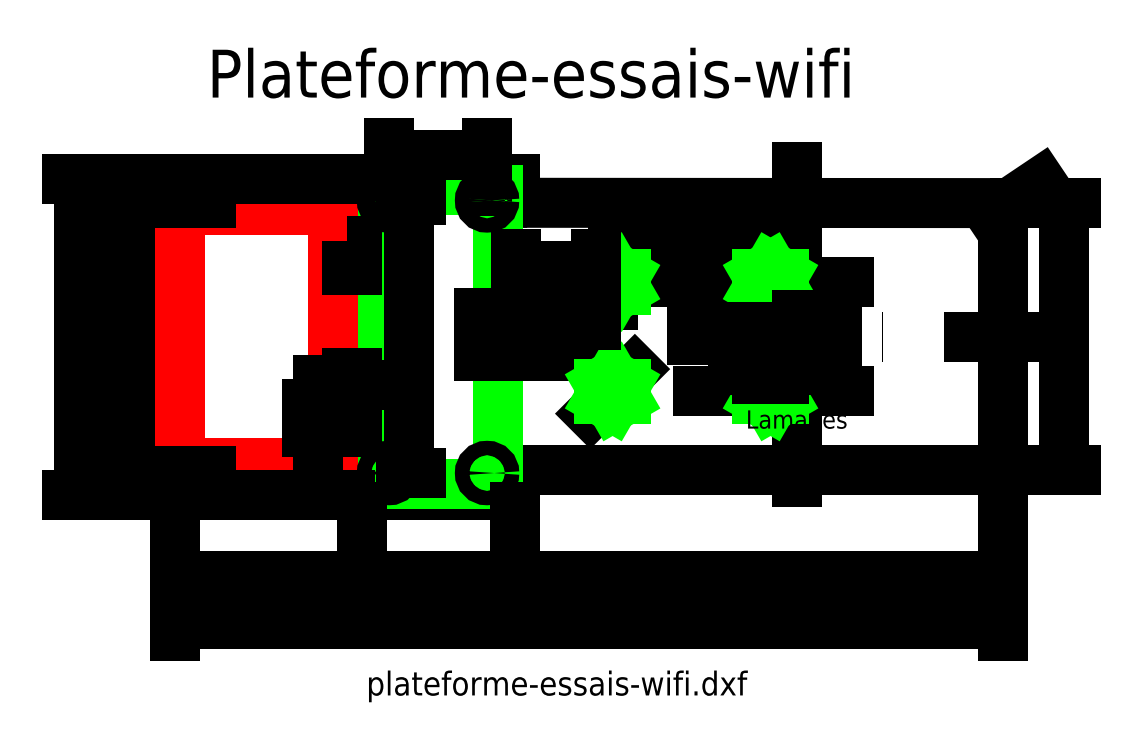
<metadata>
{"format":"dxf","ext":"dxf","renderer":"ezdxf+matplotlib","layout":"modelspace","background":"white","min_lineweight":24,"dpi":150}
</metadata>
<code>
0
SECTION
2
ENTITIES
0
LINE
8
axe
10
8.327e-17
20
40.64
11
8.327e-17
21
-38.1
0
LINE
8
axe
10
-71.12
20
0
11
55.88
21
0
0
LWPOLYLINE
8
construction
90
    4
70
    1
43
0
10
-40.64
20
-27.94
10
-43.18
20
-27.94
10
-43.18
20
-25.4
10
-40.64
20
-25.4
0
LWPOLYLINE
8
construction
90
    4
70
    1
43
0
10
43.18
20
25.4
10
40.64
20
25.4
10
40.64
20
27.94
10
43.18
20
27.94
0
LWPOLYLINE
8
construction
90
    4
70
    1
43
0
10
43.18
20
-27.94
10
40.64
20
-27.94
10
40.64
20
-25.4
10
43.18
20
-25.4
0
DIMENSION
8
cotation
2
*D1
10
55.88
20
-27.94
30
0
11
54.28
21
1.959e-16
31
0
70
   32
71
    5
72
    0
3
Standard
53
0
210
0
220
0
230
1
13
43.18
23
27.94
33
0
14
43.18
24
-27.94
34
0
50
90
0
LWPOLYLINE
8
construction
90
    4
70
    1
43
0
10
-55.88
20
-27.94
10
-58.42
20
-27.94
10
-58.42
20
-25.4
10
-55.88
20
-25.4
0
LINE
8
construction
10
40.64
20
-25.4
11
43.18
21
-27.94
0
LINE
8
construction
10
43.18
20
-27.94
11
40.64
21
-27.94
0
LINE
8
construction
10
40.64
20
-27.94
11
43.18
21
-25.4
0
LWPOLYLINE
8
breadboard
90
    4
70
    1
43
0
10
-41.91
20
26.67
10
41.91
20
26.67
10
41.91
20
-26.67
10
-41.91
20
-26.67
0
DIMENSION
8
breadboard
2
*D2
10
-41.91
20
-33.02
30
0
11
3.596e-08
21
-31.42
31
0
70
   32
71
    5
72
    0
3
Standard
53
0
210
0
220
0
230
1
13
41.91
23
-26.67
33
0
14
-41.91
24
-26.67
34
0
0
DIMENSION
8
breadboard
2
*D3
10
48.26
20
-26.67
30
0
11
46.66
21
-3.596e-08
31
0
70
   32
71
    5
72
    0
3
Standard
53
0
210
0
220
0
230
1
13
41.91
23
26.67
33
0
14
41.91
24
-26.67
34
0
50
90
0
ARC
8
contour
10
-2.032e-15
20
0
40
0
50
0
51
0
0
ARC
8
contour
10
40.64
20
-25.4
40
2.54
50
270
51
0
0
ARC
8
contour
10
40.64
20
25.4
40
2.54
50
0
51
90
0
LINE
8
contour
10
43.18
20
25.4
11
43.18
21
-25.4
0
LWPOLYLINE
8
construction
90
    4
70
    1
43
0
10
-24.13
20
4.127
10
-24.13
20
4.127
10
-24.13
20
4.127
10
-24.13
20
4.127
0
LWPOLYLINE
8
construction
90
    4
70
    1
43
0
10
-28.26
20
-2.932e-16
10
-28.26
20
-2.932e-16
10
-28.26
20
-2.932e-16
10
-28.26
20
-2.932e-16
0
LWPOLYLINE
8
construction
90
    4
70
    1
43
0
10
-24.13
20
4.127
10
-24.13
20
4.127
10
-24.13
20
4.127
10
-24.13
20
4.127
0
LWPOLYLINE
8
construction
90
    4
70
    1
43
0
10
-20
20
0
10
-20
20
0
10
-20
20
0
10
-20
20
0
0
LWPOLYLINE
8
construction
90
    4
70
    1
43
0
10
-24.13
20
-4.127
10
-24.13
20
-4.127
10
-24.13
20
-4.127
10
-24.13
20
-4.127
0
LWPOLYLINE
8
construction
90
    4
70
    1
43
0
10
-45.46
20
25.42
10
-48
20
25.42
10
-48
20
27.96
10
-45.46
20
27.96
0
LWPOLYLINE
8
construction
90
    4
70
    1
43
0
10
-45.46
20
5
10
-48
20
5
10
-48
20
7.54
10
-45.46
20
7.54
0
ARC
8
contour
10
-44.54
20
2.46
40
2.54
50
1.476e-12
51
90
0
LWPOLYLINE
8
construction
90
    4
70
    1
43
0
10
-42
20
2.46
10
-44.54
20
2.46
10
-44.54
20
5
10
-42
20
5
0
LINE
8
construction
10
-44.54
20
2.46
11
-42
21
5
0
LINE
8
construction
10
-42
20
2.46
11
-44.54
21
5
0
ARC
8
contour
10
-44.54
20
-1.46
40
2.54
50
270
51
0
0
LWPOLYLINE
8
construction
90
    4
70
    1
43
0
10
-42
20
-4
10
-44.54
20
-4
10
-44.54
20
-1.46
10
-42
20
-1.46
0
LINE
8
construction
10
-44.54
20
-4
11
-42
21
-1.46
0
LINE
8
construction
10
-42
20
-4
11
-44.54
21
-1.46
0
LINE
8
contour
10
-55.88
20
-4
11
-44.54
21
-4
0
LINE
8
contour
10
-42
20
-1.46
11
-42
21
2.46
0
LINE
8
contour
10
-44.54
20
5
11
-45.46
21
5
0
LWPOLYLINE
8
construction
90
    4
70
    1
43
0
10
-55.88
20
-6.54
10
-58.42
20
-6.54
10
-58.42
20
-4
10
-55.88
20
-4
0
LWPOLYLINE
8
axe
90
    4
70
    1
43
0
10
-38.51
20
11.43
10
-5.487
20
11.43
10
-5.487
20
-11.43
10
-38.51
20
-11.43
0
DIMENSION
8
cotation
2
*D4
10
8.483
20
-11.43
30
0
11
6.883
21
1.959e-16
31
0
70
   32
71
    5
3
Standard
53
0
210
0
220
0
230
1
13
-5.487
23
11.43
33
0
14
-5.487
24
-11.43
34
0
50
90
0
DIMENSION
8
cotation
2
*D5
10
-5.487
20
20.32
30
0
11
-22
21
21.92
31
0
70
   32
71
    5
3
Standard
53
0
210
0
220
0
230
1
13
-38.51
23
11.43
33
0
14
-5.487
24
11.43
34
0
0
DIMENSION
8
cotation
2
*D6
10
-37.38
20
-10.31
30
0
11
-39.64
21
-10.3
31
0
70
   35
71
    5
72
    0
3
Standard
53
0
210
0
220
0
230
1
15
-39.63
25
-12.55
35
0
40
0
0
CIRCLE
8
contour
10
-38.51
20
11.43
40
1.587
0
CIRCLE
8
contour
10
-5.487
20
11.43
40
1.587
0
CIRCLE
8
contour
10
-5.487
20
-11.43
40
1.587
0
CIRCLE
8
contour
10
-38.51
20
-11.43
40
1.587
0
LWPOLYLINE
8
goulotte
90
    4
70
    1
43
0
10
-50.25
20
2.9
10
-42
20
2.9
10
-42
20
-2.9
10
-50.25
20
-2.9
0
INSERT
8
lamage-dessus
2
hexa-M3
10
-5.487
20
-11.43
30
0
41
1
42
1
43
0
50
0
70
    1
71
    1
44
1
45
1
0
INSERT
8
lamage-dessus
2
hexa-M3
10
-5.487
20
11.43
30
0
41
1
42
1
43
0
50
0
70
    1
71
    1
44
1
45
1
0
INSERT
8
lamage-dessus
2
hexa-M3
10
-38.51
20
11.43
30
0
41
1
42
1
43
0
50
0
70
    1
71
    1
44
1
45
1
0
INSERT
8
lamage-dessus
2
hexa-M3
10
-38.51
20
-11.43
30
0
41
1
42
1
43
0
50
0
70
    1
71
    1
44
1
45
1
0
DIMENSION
8
cotation
2
*D7
10
-2.63
20
-7
30
0
11
-5.487
21
-5.4
31
0
70
   32
71
    5
3
Standard
53
0
210
0
220
0
230
1
13
-8.345
23
-11.43
33
0
14
-2.63
24
-11.43
34
0
0
MTEXT
8
goulotte
10
-60
20
10
30
0
40
3
41
16
71
    2
72
    1
1
goulotte
7
iso
210
0
220
0
230
1
50
0
73
    2
44
1
0
MTEXT
8
breadboard
10
30
20
-20
30
0
40
3
41
22
71
    2
72
    1
1
Breadboard
7
iso
210
0
220
0
230
1
50
0
73
    2
44
1
0
LINE
8
construction
10
-53
20
-5
11
-47
21
-5
0
LWPOLYLINE
8
chargeur
90
    4
70
    1
43
0
10
-54.74
20
-5
10
-44.32
20
-5
10
-44.32
20
-33.96
10
-54.74
20
-33.96
0
CIRCLE
8
chargeur
10
-49.53
20
-19.48
40
1.27
0
DIMENSION
8
chargeur
2
*D8
10
-71.12
20
-33.96
30
0
11
-72.72
21
-19.48
31
0
70
   32
71
    5
72
    0
3
Standard
53
0
210
0
220
0
230
1
13
-54.74
23
-5
33
0
14
-54.74
24
-33.96
34
0
50
90
0
DIMENSION
8
chargeur
2
*D9
10
-44.32
20
-37.5
30
0
11
-49.53
21
-35.9
31
0
70
   32
71
    5
3
Standard
53
0
210
0
220
0
230
1
13
-54.74
23
-33.96
33
0
14
-44.32
24
-33.96
34
0
0
MTEXT
8
chargeur
10
-53
20
-27.5
30
0
40
2
41
11.11
71
    2
72
    1
1
chargeur
7
iso
210
0
220
0
230
1
50
90
73
    2
44
1
0
MTEXT
8
texte
10
-5.557e-15
20
-17.78
30
0
40
3.81
41
20.32
71
    5
72
    1
1
Lamages
7
iso
210
0
220
0
230
1
50
0
73
    2
44
1
0
DIMENSION
8
cotation
2
*D10
10
-1.909e-15
20
2
30
0
11
-11
21
3.6
31
0
70
   32
71
    5
3
Standard
53
0
210
0
220
0
230
1
13
-22
23
0
33
0
14
-2.032e-15
24
2.003e-32
34
0
0
LINE
8
axe
10
-22
20
7
11
-22
21
-6
0
DIMENSION
8
cotation
2
*D11
10
40.64
20
25.4
30
0
11
46.01
21
30.93
31
0
70
   36
71
    5
72
    0
3
Standard
53
0
210
0
220
0
230
1
15
42.75
25
26.82
35
0
40
0
0
LINE
8
construction
10
-130
20
60
11
-130
21
-100
0
LINE
8
construction
10
-43.27
20
3.73
11
-65.06
21
3.75
0
LINE
8
construction
10
-55.9
20
-4
11
-55.9
21
7.2
0
LINE
8
contour
10
-45.5
20
5
11
-55.9
21
5
0
LINE
8
construction
10
-130
20
-28
11
-127.5
21
-25.46
0
ARC
8
contour
10
-127.5
20
25.44
40
2.54
50
93.18
51
183.2
0
LINE
8
construction
10
-47.54
20
-2
11
-45
21
0.54
0
LINE
8
construction
10
-56
20
-3
11
-50
21
-3
0
LINE
8
construction
10
-46.27
20
-0.73
11
-68
21
-0.7
0
ARC
8
contour
10
-56.06
20
2.461
40
2.54
50
88.67
51
178.7
0
LINE
8
contour
10
-58.6
20
2.5
11
-58.6
21
-1.4
0
LINE
8
construction
10
-43.47
20
-2.73
11
-65.2
21
-2.7
0
ARC
8
contour
10
-55.95
20
-1.35
40
2.65
50
181.1
51
271.1
0
LINE
8
construction
10
-59
20
40
11
-59
21
-40
0
LINE
8
construction
10
-91
20
-40
11
-91
21
70
0
LINE
8
construction
10
-150
20
-32
11
-55
21
-32
0
LINE
8
construction
10
-150
20
32
11
-55
21
32
0
LINE
8
contour
10
-56.44
20
-27.94
11
40.64
21
-27.94
0
LINE
8
contour
10
-55.88
20
-27.94
11
-55.88
21
-27.94
0
ARC
8
contour
10
-56.47
20
-30.47
40
2.531
50
88.42
51
178.4
0
LINE
8
contour
10
-59
20
-32
11
-59
21
-30.4
0
LWPOLYLINE
8
construction
90
    4
70
    1
43
0
10
-91.06
20
-30.54
10
-93.6
20
-30.54
10
-93.6
20
-28
10
-91.06
20
-28
0
ARC
8
contour
10
-93.55
20
-30.55
40
2.55
50
1.123
51
91.12
0
LINE
8
contour
10
-127.7
20
-28
11
-93.6
21
-28
0
LINE
8
contour
10
-104.9
20
-60.94
11
-104.9
21
-60.94
0
LINE
8
contour
10
-91
20
-30.54
11
-91
21
-32
0
ARC
8
contour
10
-127.6
20
-25.6
40
2.402
50
177.6
51
267.6
0
LINE
8
contour
10
-130
20
25.3
11
-130
21
-25.5
0
ARC
8
contour
10
-56.35
20
30.65
40
2.65
50
181.1
51
271.1
0
LINE
8
contour
10
-56.3
20
28
11
40.64
21
27.94
0
LINE
8
contour
10
-59
20
32
11
-59
21
30.6
0
ARC
8
contour
10
-93.5
20
30.5
40
2.5
50
270
51
0
0
LINE
8
contour
10
-91
20
32
11
-91
21
30.5
0
LINE
8
contour
10
-127.6
20
28
11
-93.5
21
28
0
LINE
8
contour
10
-59
20
32
11
-59
21
33
0
LINE
8
contour
10
-59
20
33
11
-91
21
33
0
LINE
8
contour
10
-91
20
33
11
-91
21
32
0
LINE
8
contour
10
-59
20
-32
11
-59
21
-33
0
LINE
8
contour
10
-59
20
-33
11
-91
21
-33
0
LINE
8
contour
10
-91
20
-33
11
-91
21
-32
0
LINE
8
construction
10
-95.04
20
30.75
11
-53.14
21
30.75
0
LINE
8
construction
10
-94.92
20
-30.75
11
-54.31
21
-30.75
0
LINE
8
construction
10
-87.5
20
37.8
11
-87.5
21
-38.2
0
LINE
8
construction
10
-62.5
20
37.4
11
-62.5
21
-38.1
0
LINE
8
construction
10
-85.25
20
28.44
11
-85.25
21
25.46
0
LINE
8
construction
10
-64.75
20
29.35
11
-64.75
21
27.11
0
LINE
8
construction
10
-85.25
20
28
11
-85.25
21
-27.02
0
LINE
8
construction
10
-64.75
20
28
11
-64.75
21
-28.47
0
LWPOLYLINE
8
micro
90
    4
70
    1
43
0
10
-87.5
20
30.75
10
-62.5
20
30.75
10
-62.5
20
-30.75
10
-87.5
20
-30.75
0
LINE
8
construction
10
-85.25
20
-27
11
-85.25
21
-28.67
0
LINE
8
construction
10
-132
20
26.5
11
-96.5
21
26.5
0
LINE
8
construction
10
-95.3
20
-26.5
11
-137.8
21
-26.5
0
LINE
8
construction
10
-129
20
27
11
-129
21
-30
0
LINE
8
construction
10
-97
20
27
11
-97
21
-30
0
LWPOLYLINE
8
batterie
90
    4
70
    1
43
0
10
-129
20
26.5
10
-97
20
26.5
10
-97
20
-26.5
10
-129
20
-26.5
0
LWPOLYLINE
8
contour
90
    4
70
    1
43
0
10
-94
20
20
10
-92
20
20
10
-92
20
14
10
-94
20
14
0
LWPOLYLINE
8
contour
90
    4
70
    1
43
0
10
-94
20
-20
10
-92
20
-20
10
-92
20
-14
10
-94
20
-14
0
DIMENSION
8
cotation
2
*D12
10
-64.75
20
38
30
0
11
-75
21
39.6
31
0
70
   32
71
    5
72
    0
3
Standard
53
0
210
0
220
0
230
1
13
-85.25
23
28
33
0
14
-64.75
24
28
34
0
0
LINE
8
construction
10
-88.3
20
28.5
11
-61.6
21
28.5
0
LINE
8
construction
10
-89
20
-28.5
11
-60.7
21
-28.5
0
CIRCLE
8
micro
10
-85.25
20
28.5
40
1
0
CIRCLE
8
micro
10
-64.75
20
28.5
40
1
0
CIRCLE
8
micro
10
-85.25
20
-28.5
40
1
0
CIRCLE
8
micro
10
-64.75
20
-28.5
40
1
0
CIRCLE
8
contour
10
-64.75
20
-28.5
40
1.5
0
CIRCLE
8
contour
10
-85.25
20
-28.5
40
1.5
0
CIRCLE
8
contour
10
-85.25
20
28.5
40
1.5
0
CIRCLE
8
contour
10
-64.75
20
28.5
40
1.5
0
DIMENSION
8
cotation
2
*D13
10
-81
20
-28.5
30
0
11
-82.6
21
-3.357e-15
31
0
70
   32
71
    5
72
    0
3
Standard
53
0
210
0
220
0
230
1
13
-85.25
23
28.5
33
0
14
-85.25
24
-28.5
34
0
50
90
0
DIMENSION
8
cotation
2
*D14
10
-100
20
-20
30
0
11
-101.6
21
-17
31
0
70
   32
71
    5
72
    0
3
Standard
53
0
210
0
220
0
230
1
13
-92
23
-14
33
0
14
-92
24
-20
34
0
50
90
0
DIMENSION
8
cotation
2
*D15
10
-92
20
-10
30
0
11
-93
21
-8.4
31
0
70
   32
71
    5
72
    0
3
Standard
53
0
210
0
220
0
230
1
13
-94
23
-20
33
0
14
-92
24
-20
34
0
0
DIMENSION
8
cotation
2
*D16
10
43.18
20
-50
30
0
11
-7.91
21
-48.4
31
0
70
   32
71
    5
72
    0
3
Standard
53
0
210
0
220
0
230
1
13
-59
23
-33
33
0
14
43.18
24
-27.94
34
0
0
DIMENSION
8
cotation
2
*D17
10
-59
20
-50
30
0
11
-75
21
-48.4
31
0
70
   32
71
    5
72
    0
3
Standard
53
0
210
0
220
0
230
1
13
-91
23
-33
33
0
14
-59
24
-33
34
0
0
DIMENSION
8
cotation
2
*D18
10
-130
20
-50
30
0
11
-110.5
21
-48.4
31
0
70
   32
71
    5
72
    0
3
Standard
53
0
210
0
220
0
230
1
13
-91
23
-33
33
0
14
-130
24
-32
34
0
0
DIMENSION
8
cotation
2
*D19
10
-140
20
-28
30
0
11
-141.6
21
1.972e-15
31
0
70
   32
71
    5
72
    0
3
Standard
53
0
210
0
220
0
230
1
13
-120
23
28
33
0
14
-120
24
-28
34
0
50
90
0
DIMENSION
8
cotation
2
*D20
10
-150
20
-33
30
0
11
-151.6
21
3.749e-15
31
0
70
   32
71
    5
72
    0
3
Standard
53
0
210
0
220
0
230
1
13
-91
23
33
33
0
14
-91
24
-33
34
0
50
90
0
DIMENSION
8
cotation
2
*D21
10
-130
20
-60
30
0
11
-43.41
21
-58.4
31
0
70
   32
71
    5
72
    0
3
Standard
53
0
210
0
220
0
230
1
13
43.18
23
-27.94
33
0
14
-130
24
-28
34
0
0
DIMENSION
8
cotation
2
*D22
10
-42
20
14.73
30
0
11
-50.3
21
16.33
31
0
70
   32
71
    5
72
    0
3
Standard
53
0
210
0
220
0
230
1
13
-58.6
23
0
33
0
14
-42
24
0
34
0
0
DIMENSION
8
cotation
2
*D23
10
-64
20
-4
30
0
11
-65.6
21
0.5
31
0
70
   32
71
    5
72
    0
3
Standard
53
0
210
0
220
0
230
1
13
-54
23
5
33
0
14
-54
24
-4
34
0
50
90
0
MTEXT
8
texte
10
-123.3
20
60
30
0
40
10
41
152.2
71
    1
72
    1
1
Plateforme-essais-wifi\P
7
standard
210
0
220
0
230
1
50
0
73
    2
44
1
0
MTEXT
8
texte
10
-90
20
-70
30
0
40
5
41
88.33
71
    1
72
    1
1
plateforme-essais-wifi.dxf\P
7
standard
210
0
220
0
230
1
50
0
73
    2
44
1
0
ENDSEC
0
EOF

</code>
